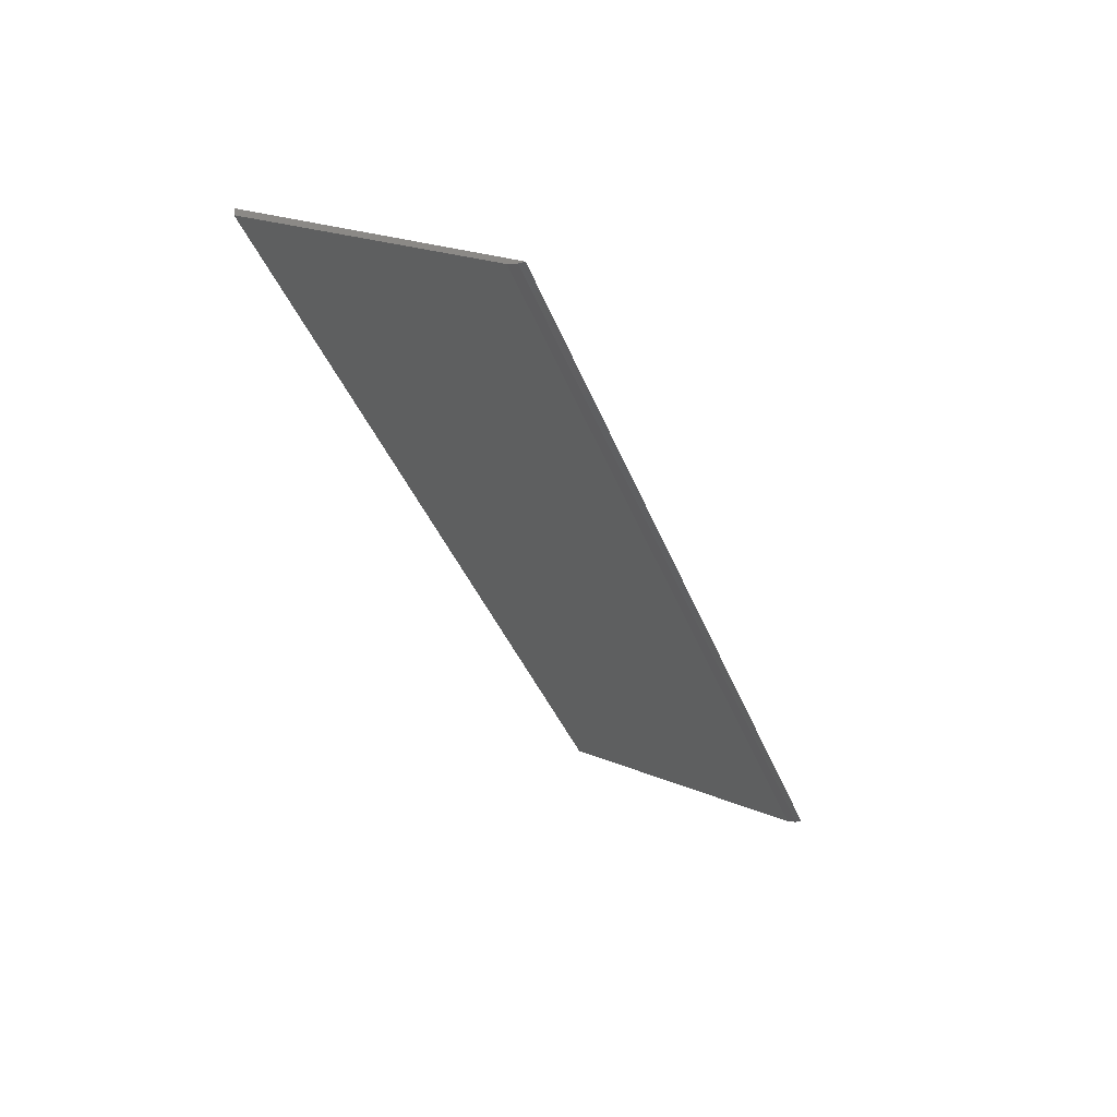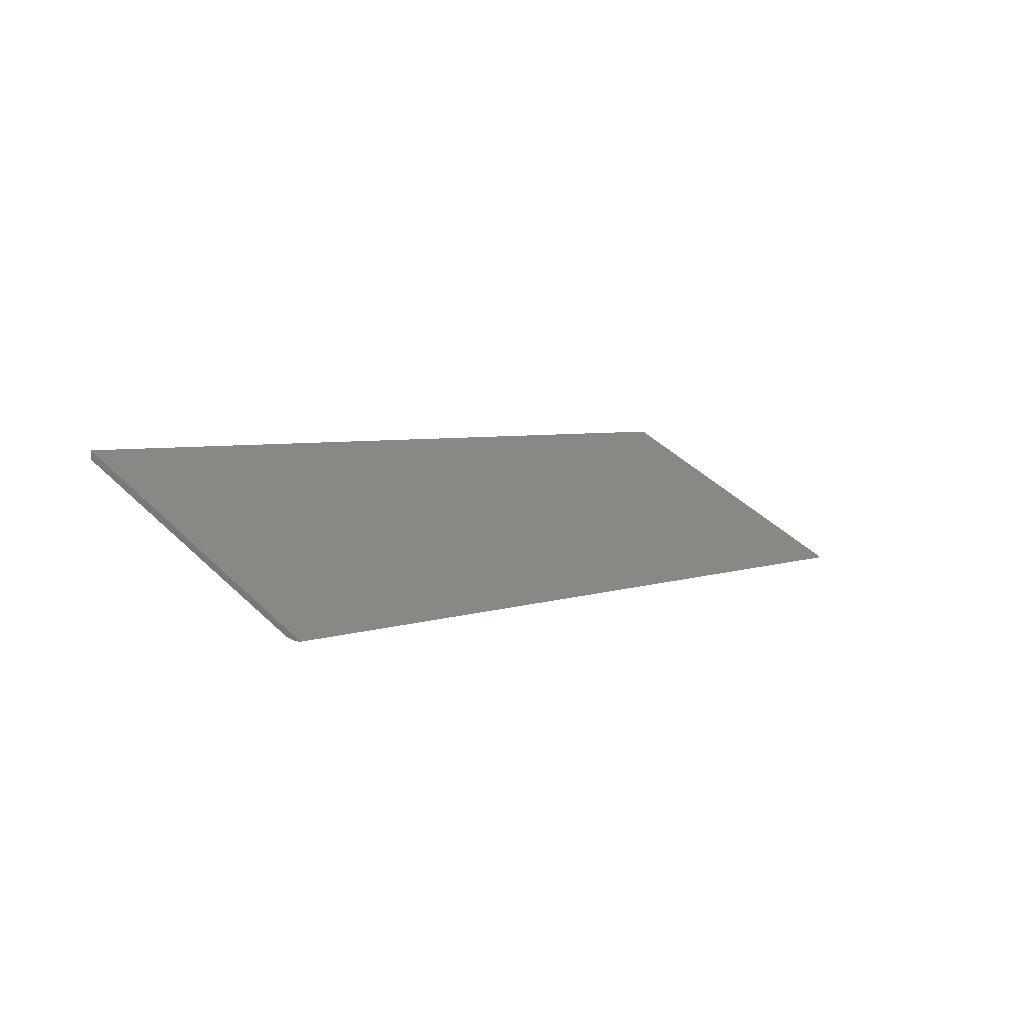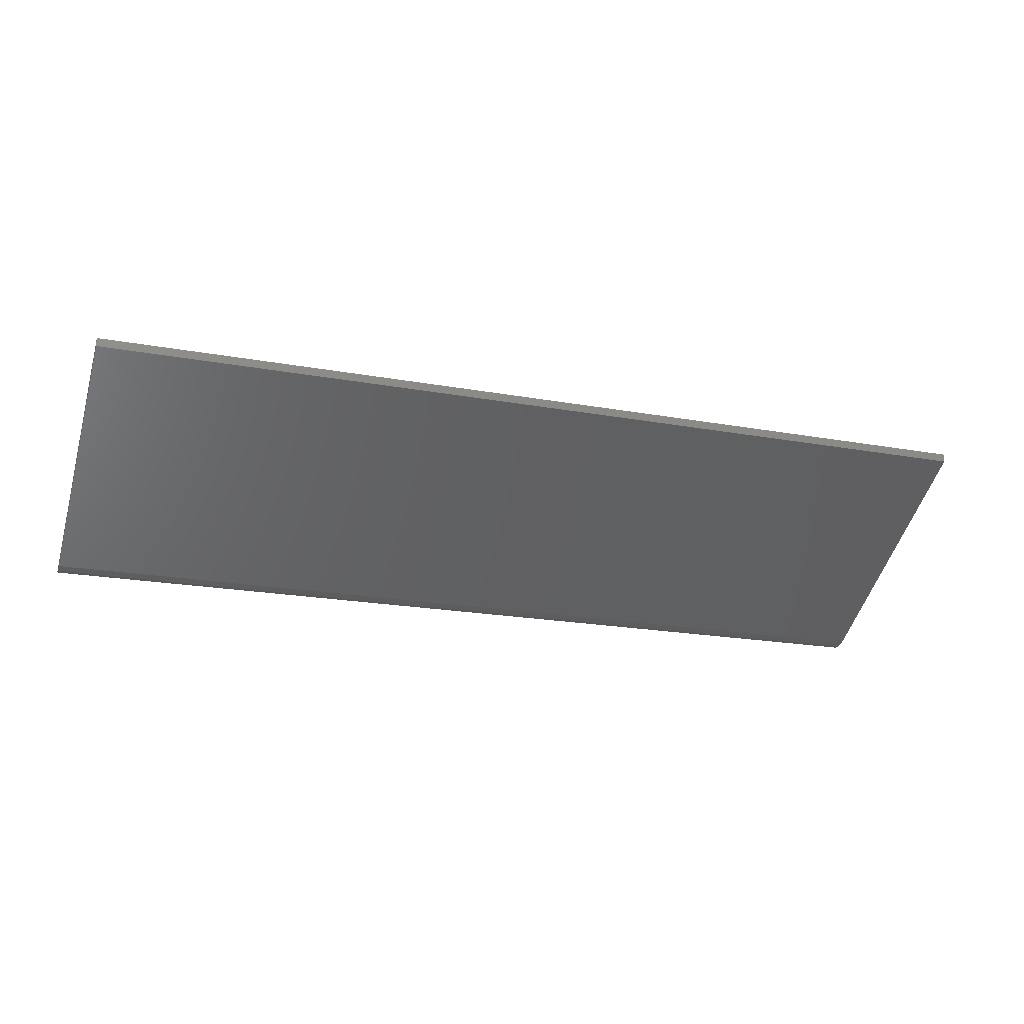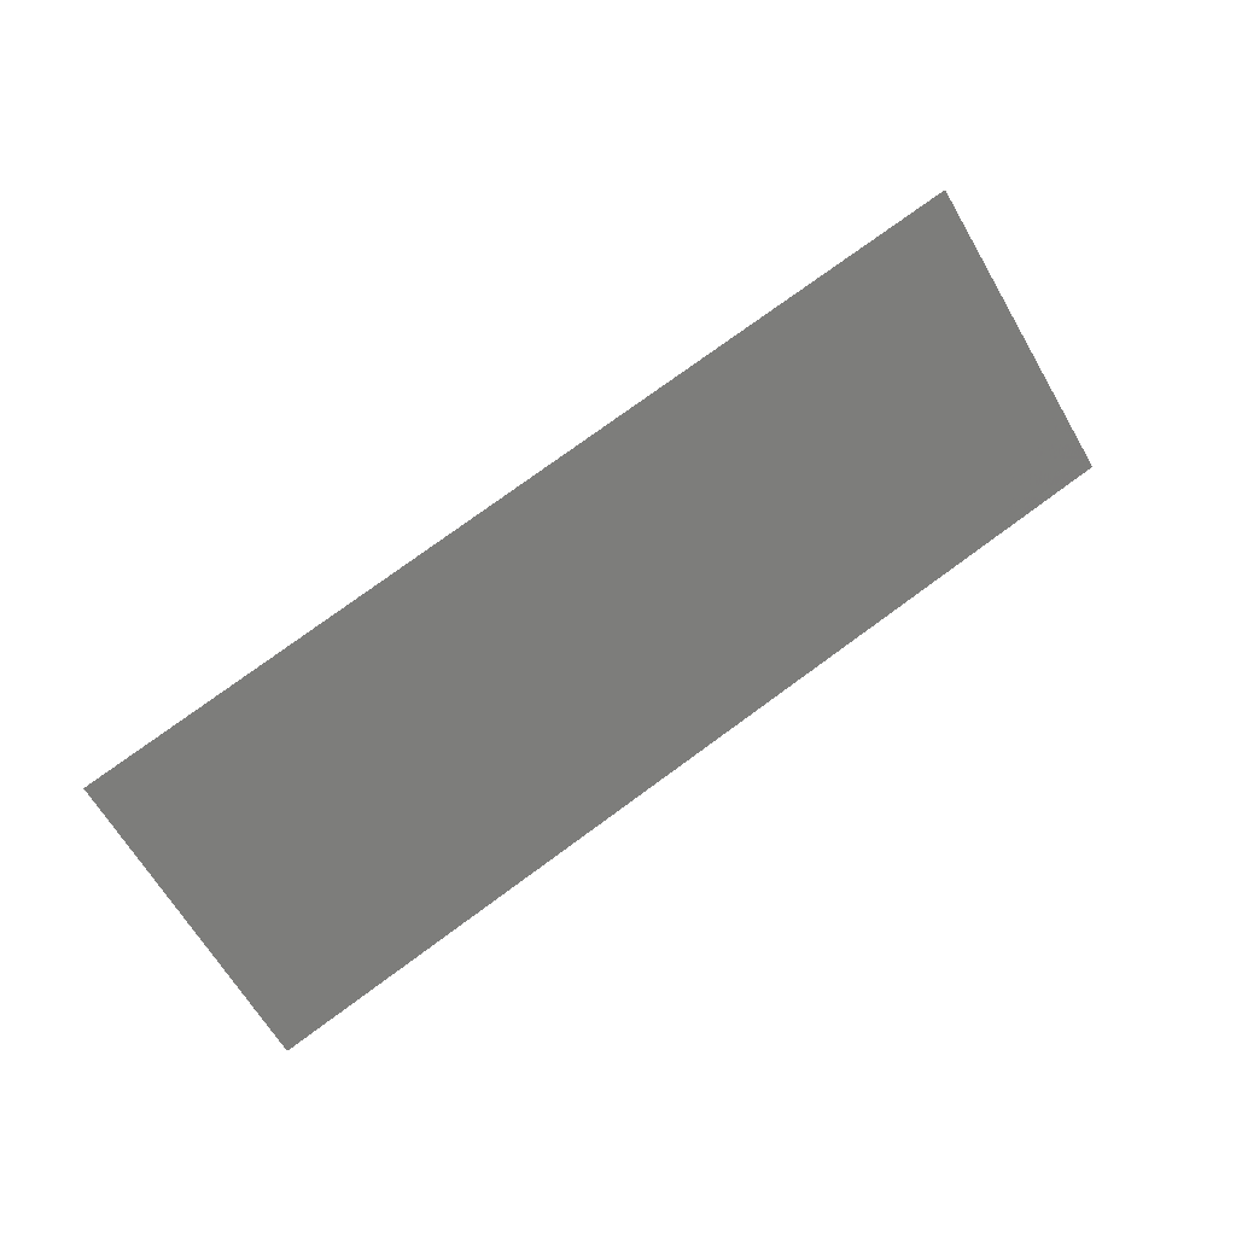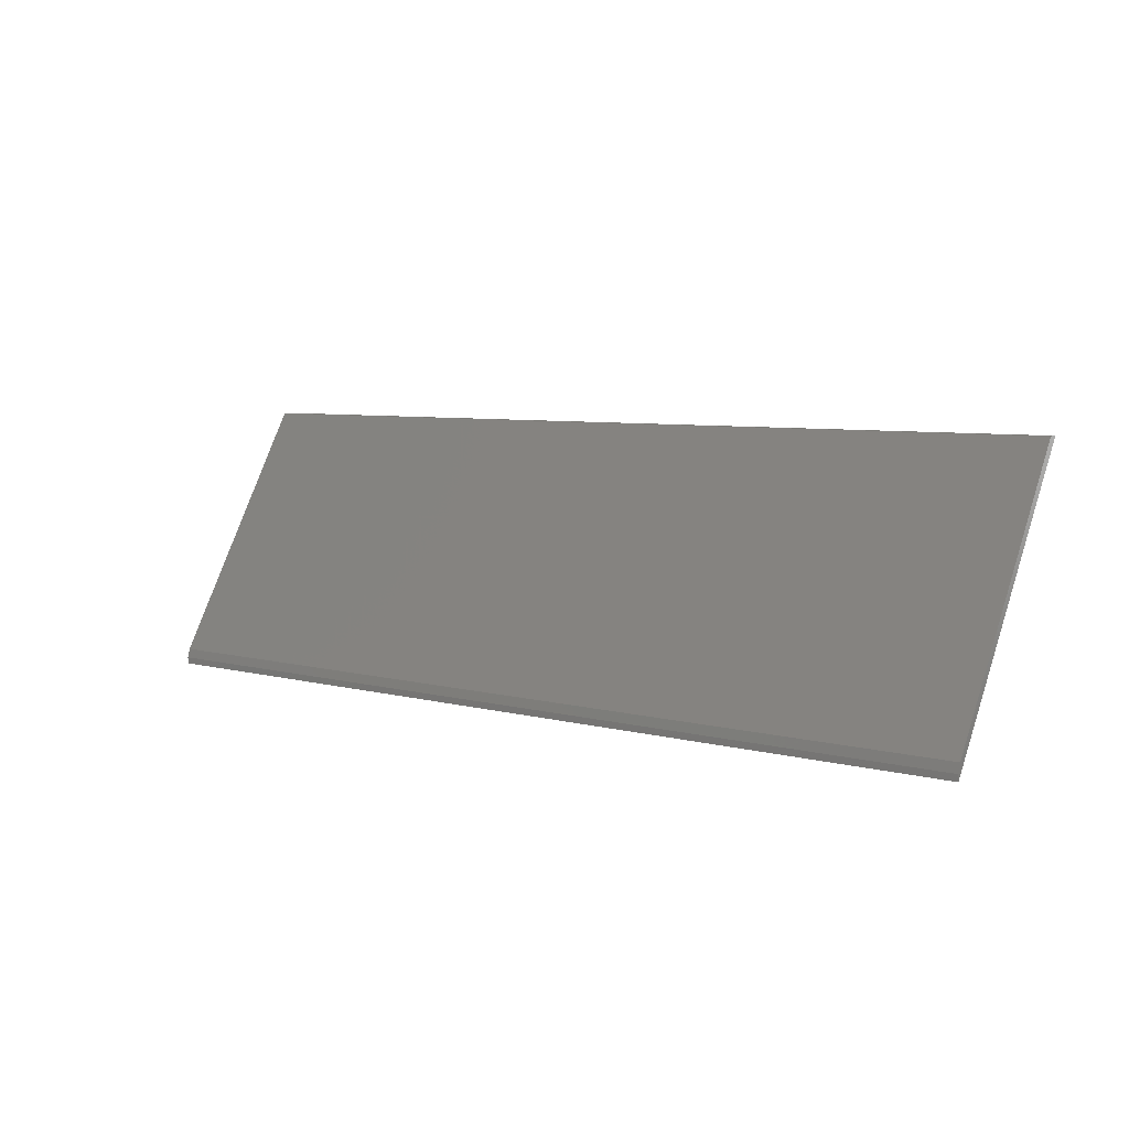
<metadata>
{"format":"stl","ext":"stl","renderer":"f3d","projection":"perspective","resolution":1024,"background":"white","views":[{"elev":-37.0,"azim":-71.0,"up":"+Z"},{"elev":4.0,"azim":-52.6,"up":"+Z"},{"elev":-19.8,"azim":161.1,"up":"+Z"},{"elev":77.0,"azim":-36.1,"up":"+Z"},{"elev":6.2,"azim":-140.4,"up":"+Y"}]}
</metadata>
<code>
# stl→obj: 10 verts, 16 faces
v 0.75 1.523e-17 0.2488
v 0.75 -0.4048 0.003876
v 0.75 1.44e-17 0.2352
v 0.75 -0.4297 0
v 0.75 -0.4194 -6.294e-19
v -0.75 1.44e-17 0.2352
v -0.75 -0.4048 0.003876
v -0.75 1.523e-17 0.2488
v -0.75 -0.4297 0
v -0.75 -0.4194 -6.294e-19
f 1 2 3
f 1 4 2
f 2 4 5
f 6 7 8
f 7 9 8
f 10 9 7
f 7 6 2
f 2 6 3
f 9 10 4
f 4 10 5
f 5 10 2
f 2 10 7
f 8 9 1
f 1 9 4
f 6 8 3
f 3 8 1

</code>
